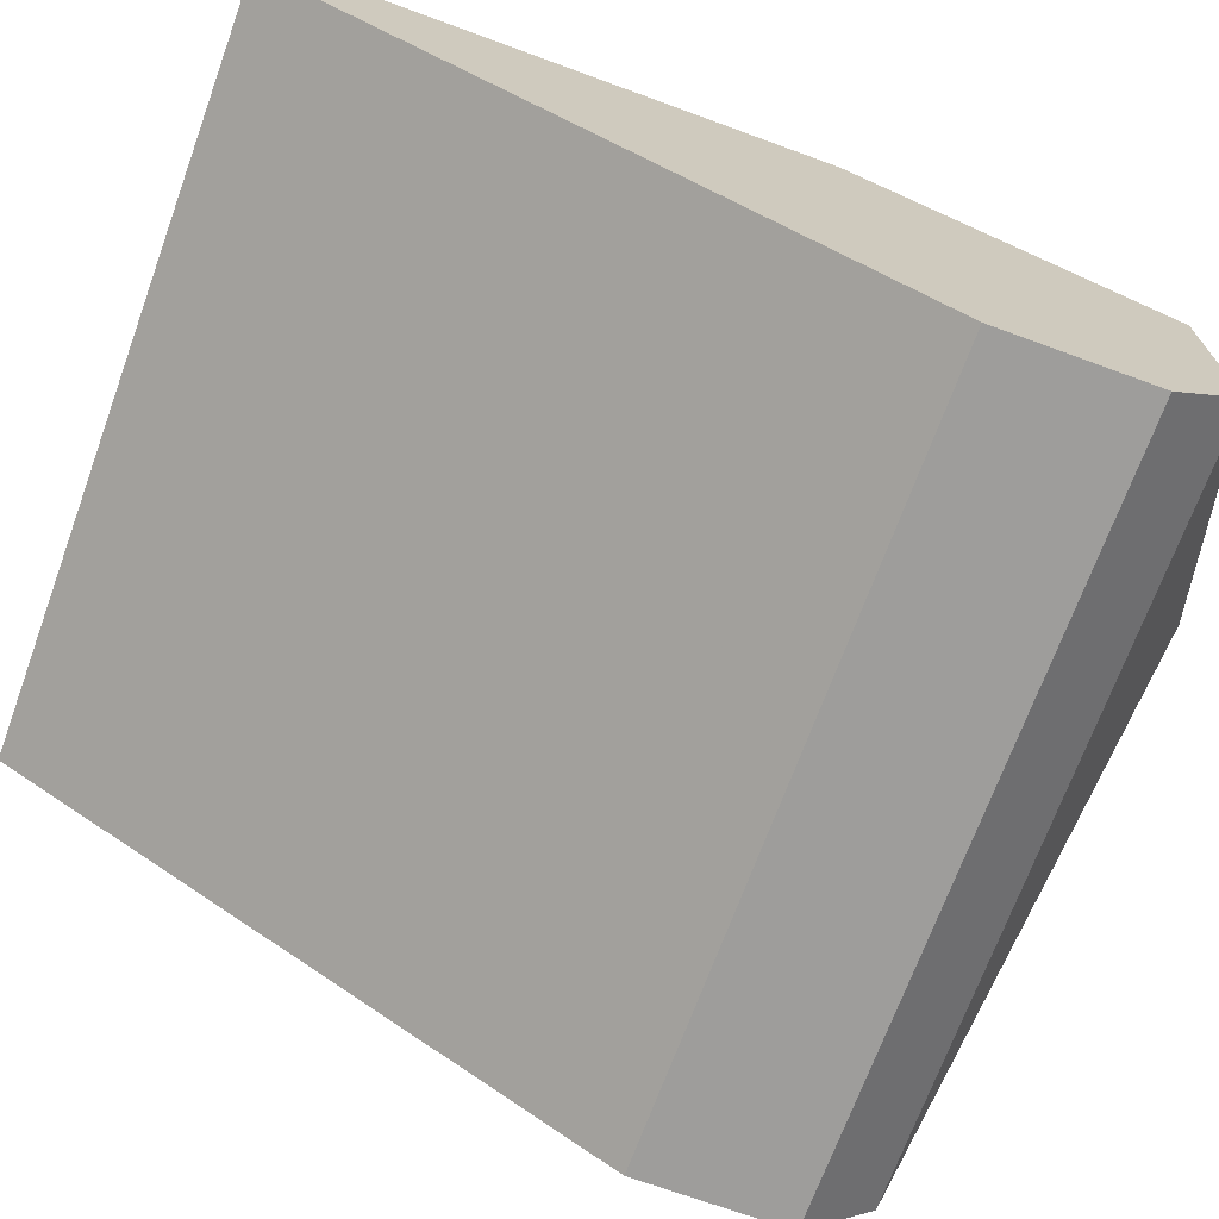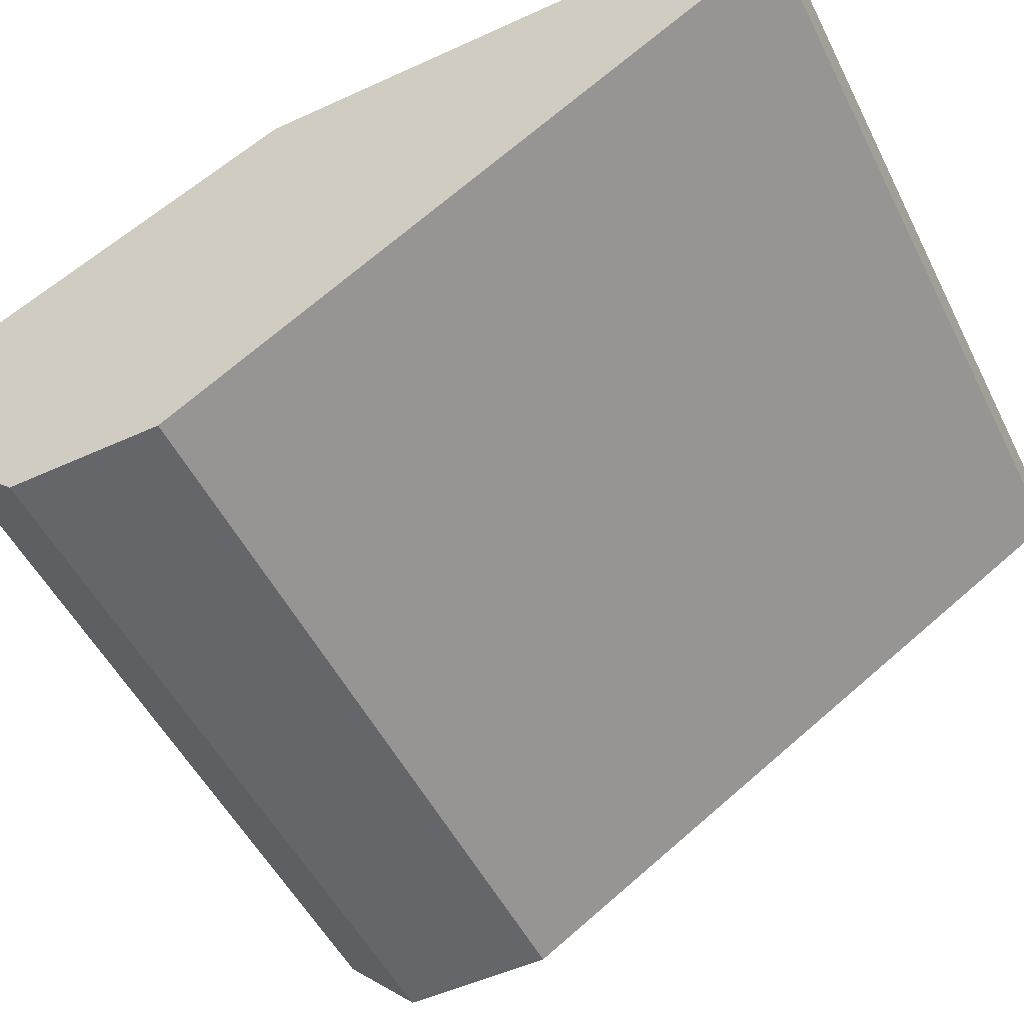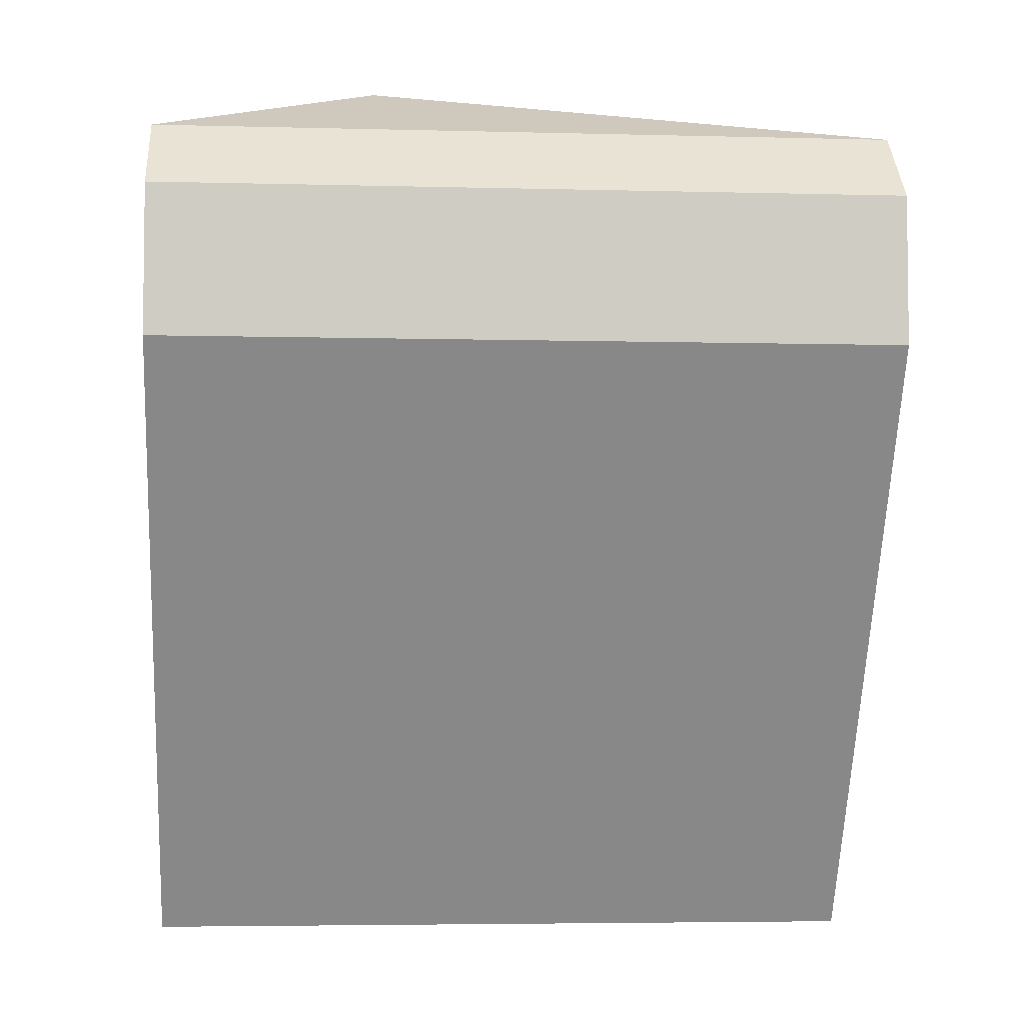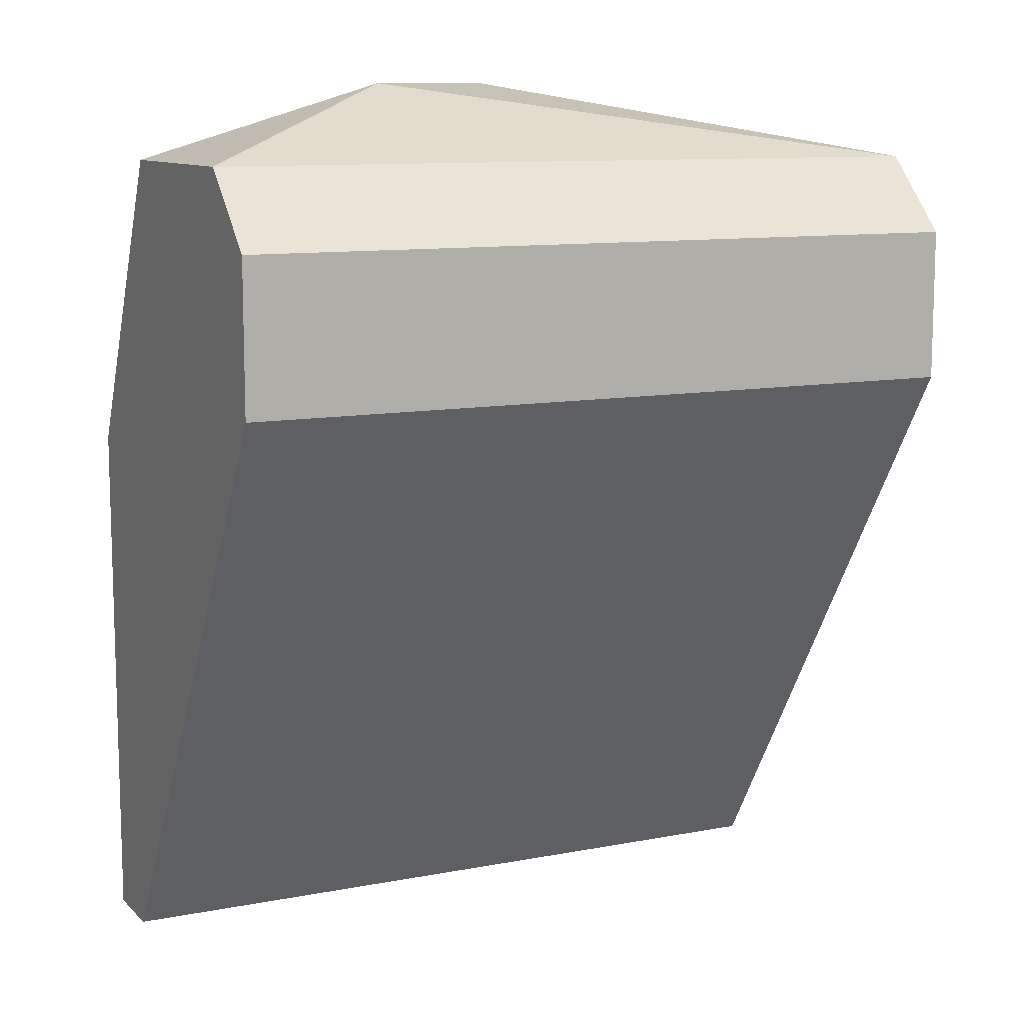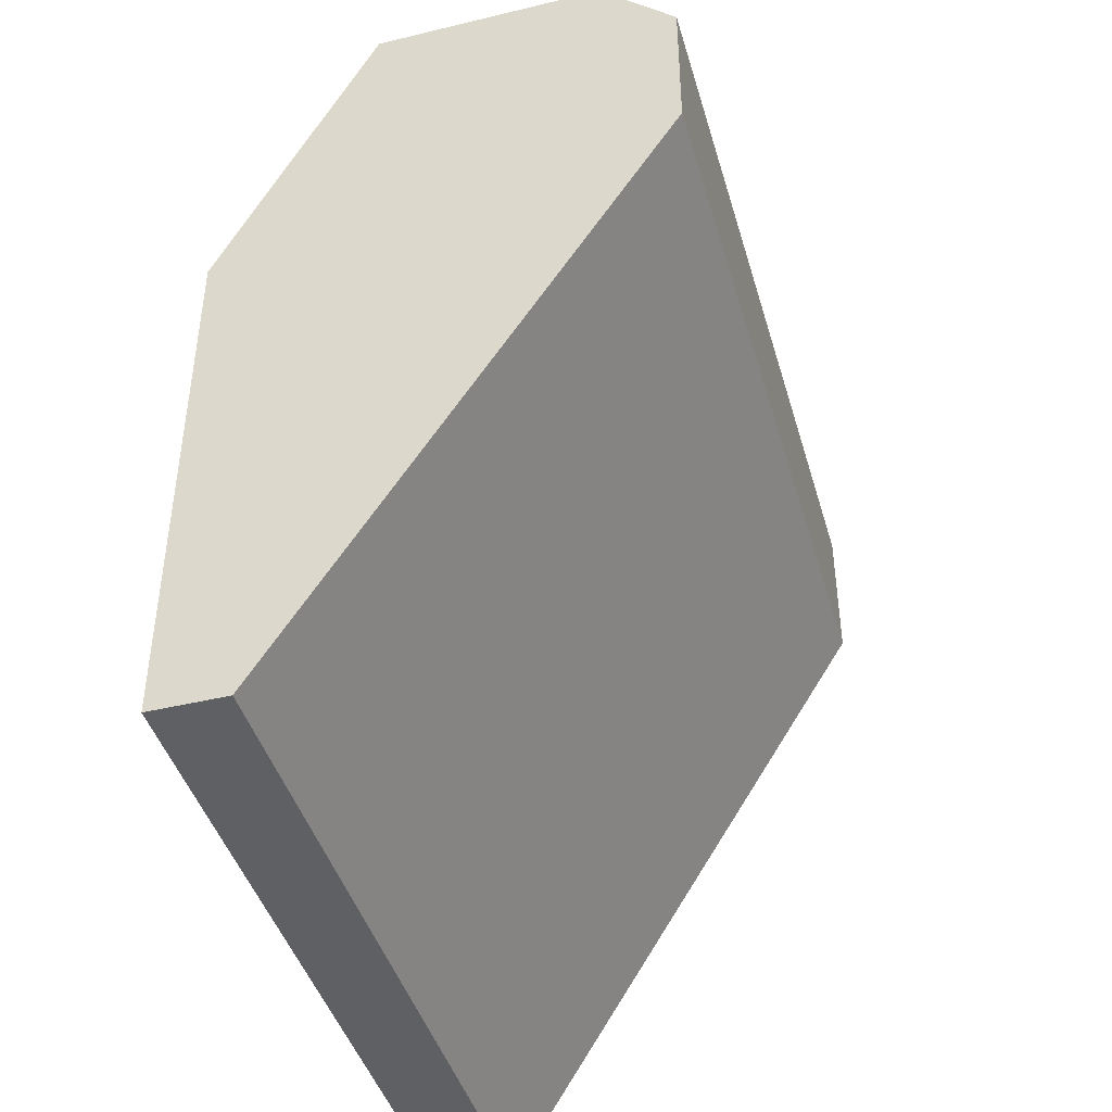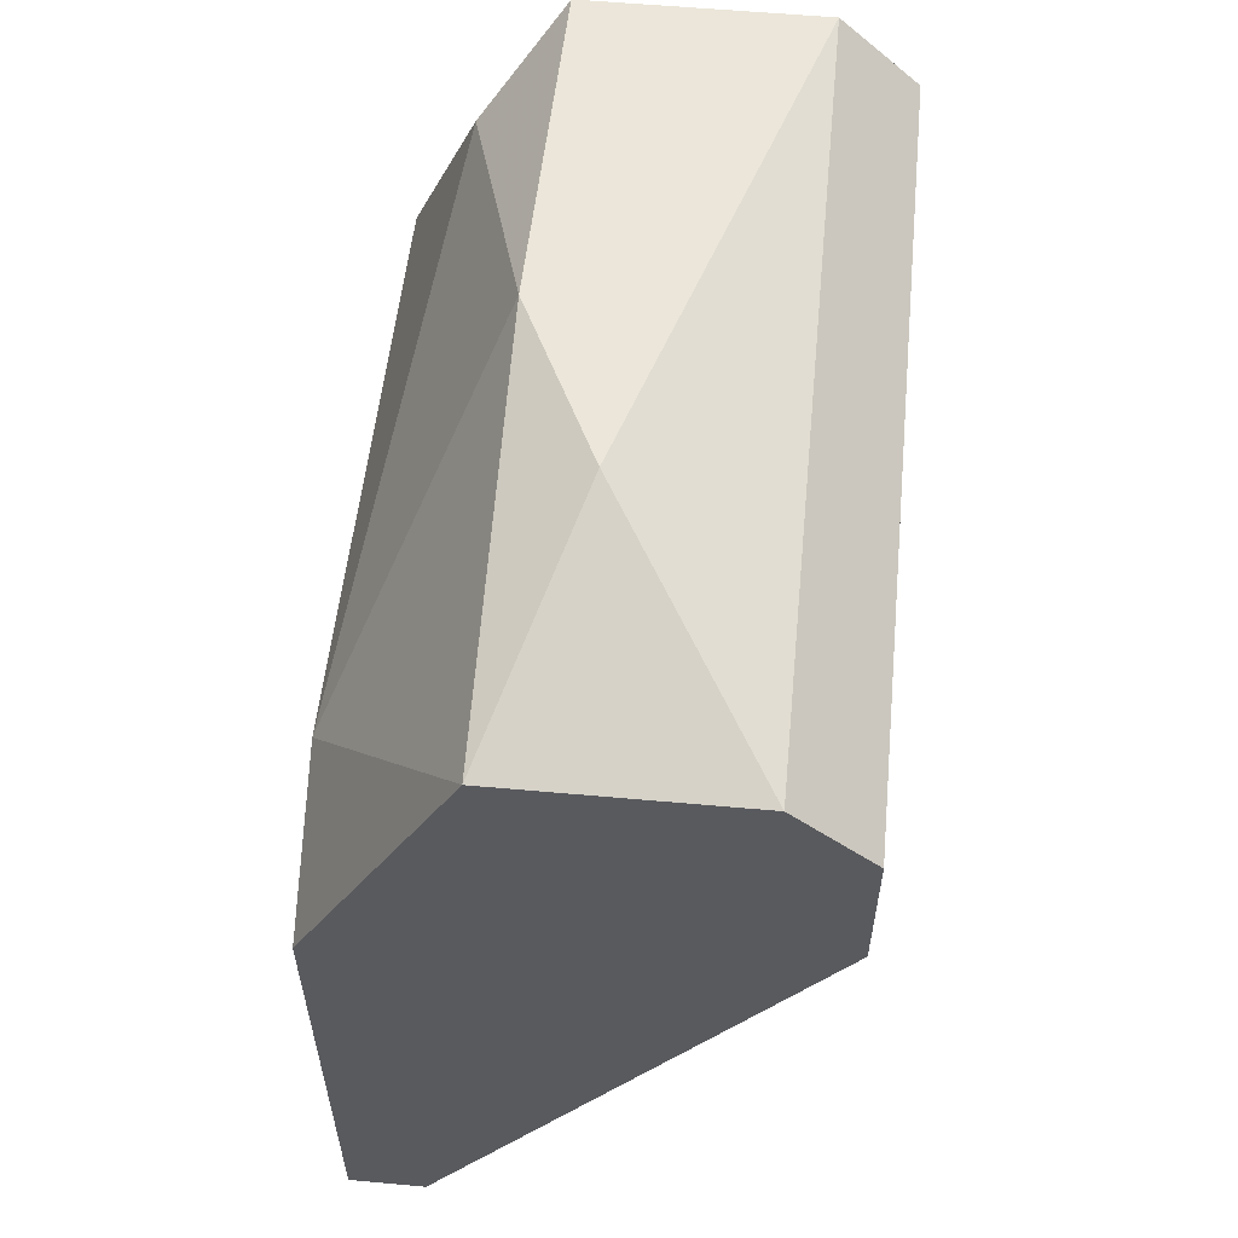
<metadata>
{"format":"obj","ext":"obj","renderer":"f3d","projection":"perspective","resolution":1024,"background":"white","views":[{"elev":-70.4,"azim":69.9,"up":"+Z"},{"elev":-51.9,"azim":-63.7,"up":"+Z"},{"elev":-4.6,"azim":175.2,"up":"+Y"},{"elev":10.6,"azim":154.1,"up":"+Y"},{"elev":-43.5,"azim":105.9,"up":"+Y"},{"elev":58.4,"azim":95.3,"up":"+Y"}]}
</metadata>
<code>
v -0.003671 0.01372 0.007165
v -0.003671 0.01372 0.006369
v -0.003671 0.02248 0.003185
v -0.003671 0.02248 0.005572
v -0.003671 0.02168 0.002388
v -0.003671 0.02009 0.002388
v -0.003671 0.01929 0.007165
v 0.002697 0.02009 0.007165
v 0.001901 0.02328 0.004777
v 0.000309 0.02328 0.005572
v 0.00429 0.01372 0.007165
v 0.00429 0.01372 0.006369
v 0.00429 0.02248 0.003185
v 0.00429 0.02248 0.005572
v 0.00429 0.02168 0.002388
v 0.00429 0.02009 0.002388
v 0.00429 0.01929 0.007165
v -0.002875 0.02168 0.006369
f 7 2 1
f 2 11 1
f 11 7 1
f 6 2 7
f 12 2 6
f 2 12 11
f 3 7 4
f 10 3 4
f 6 3 5
f 3 15 5
f 6 7 3
f 9 3 10
f 3 9 13
f 15 3 13
f 7 18 4
f 18 10 4
f 15 6 5
f 12 6 16
f 16 6 15
f 7 17 8
f 18 7 8
f 17 7 11
f 14 10 8
f 10 18 8
f 17 14 8
f 14 9 10
f 9 14 13
f 12 17 11
f 12 16 17
f 14 15 13
f 17 15 14
f 17 16 15

</code>
